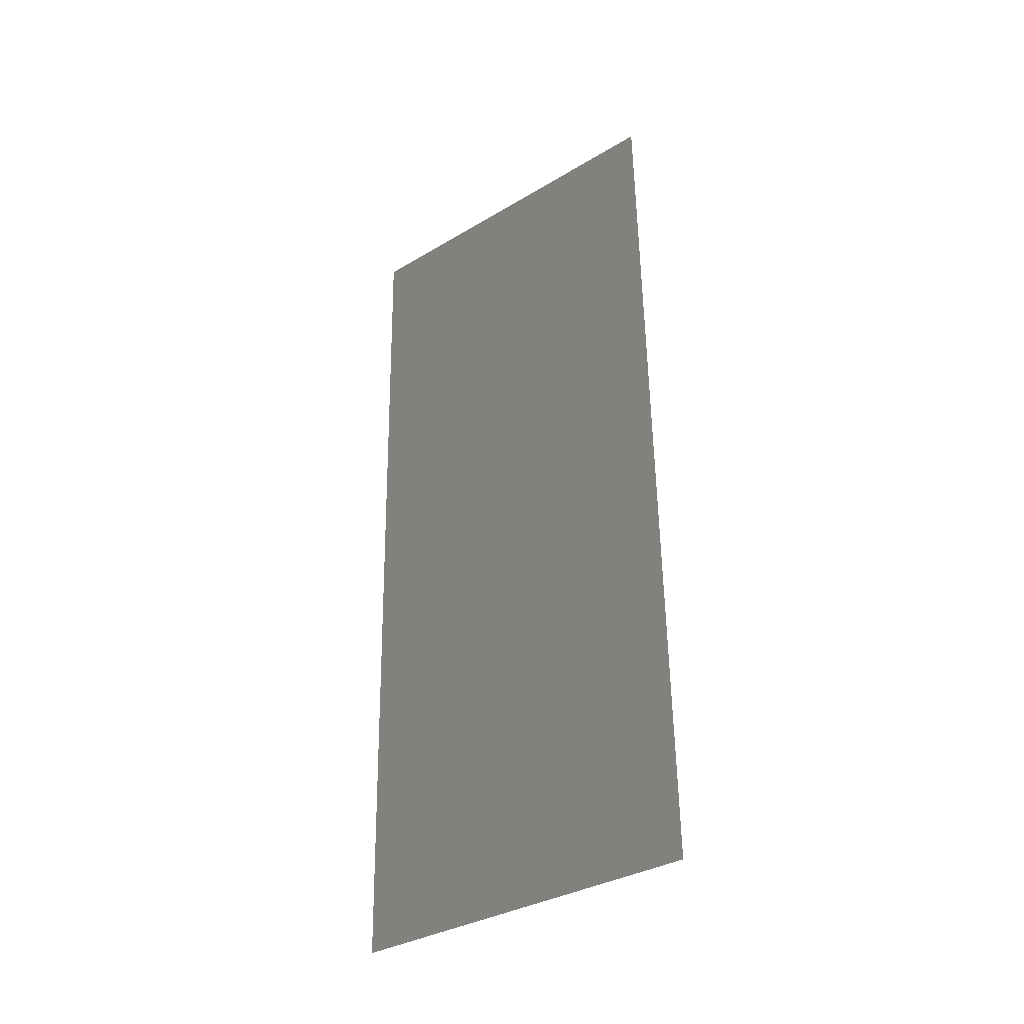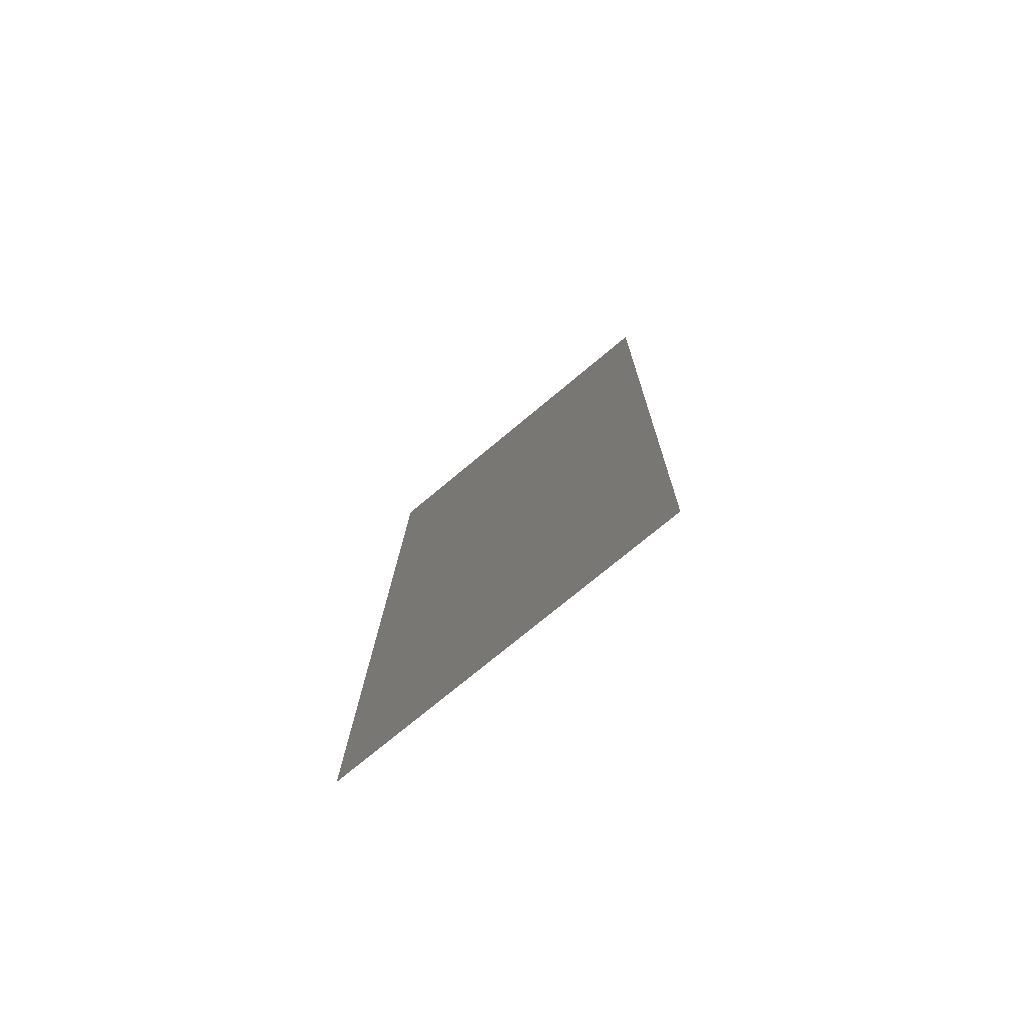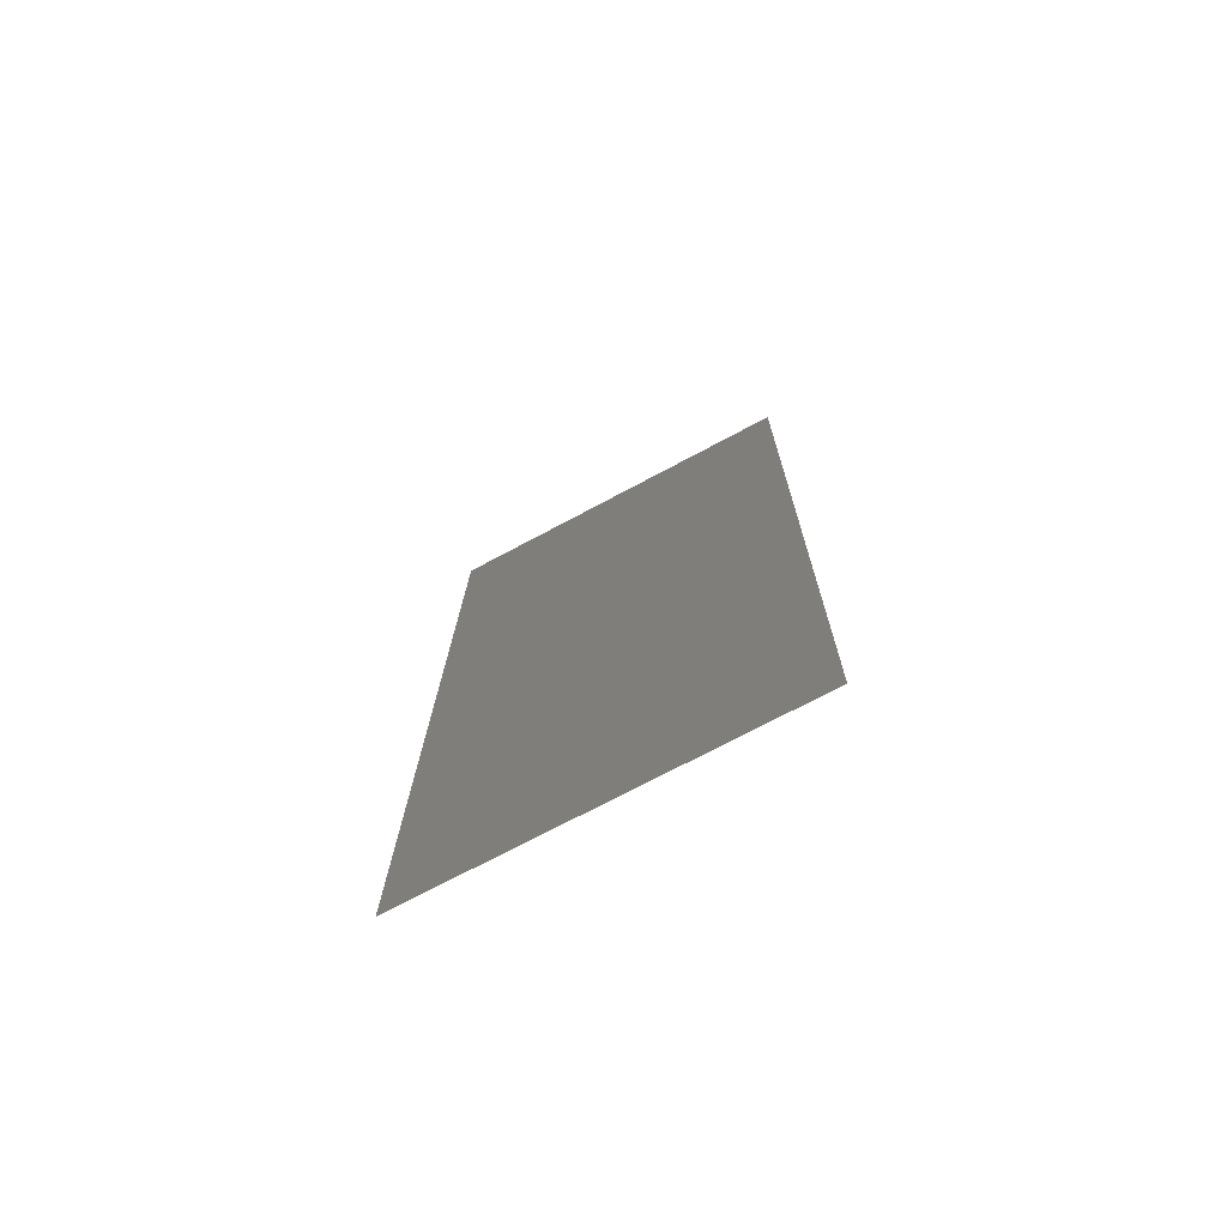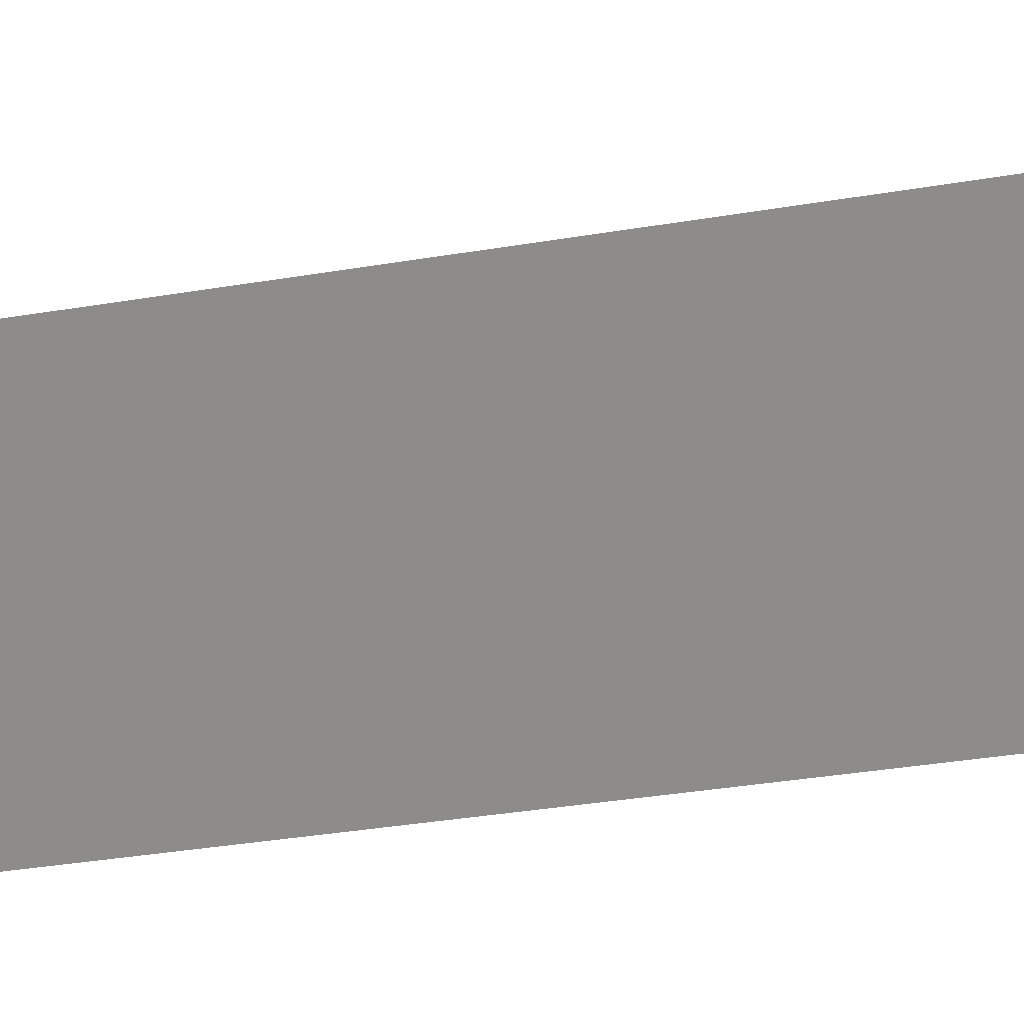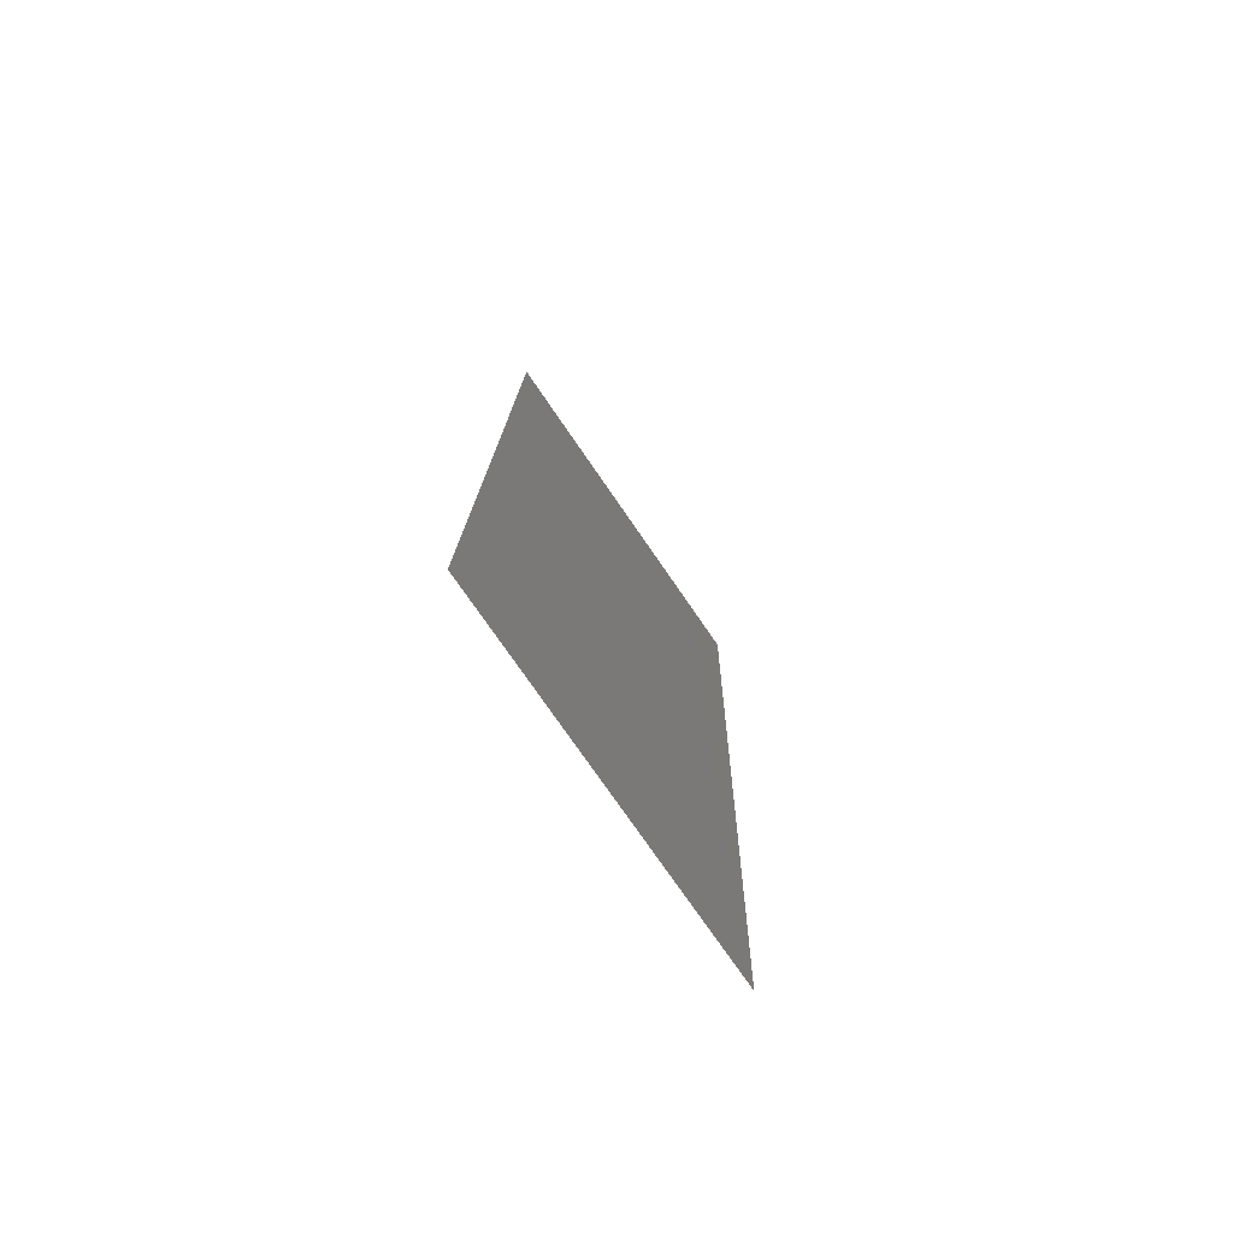
<metadata>
{"format":"stl","ext":"stl","renderer":"f3d","projection":"perspective","resolution":1024,"background":"white","views":[{"elev":-34.4,"azim":-51.2,"up":"+Y"},{"elev":-74.2,"azim":129.9,"up":"+Y"},{"elev":-71.8,"azim":118.2,"up":"+Y"},{"elev":-37.7,"azim":-76.8,"up":"+Z"},{"elev":-75.5,"azim":-145.5,"up":"+Y"}]}
</metadata>
<code>
# stl→obj: 18 verts, 22 faces
v 0.008 0 0
v 0.007807 0.008986 0.008591
v 0.008 0 0.01
v 0.006973 0.04793 0.02
v 0.007165 0.03894 0.01141
v 0.006973 0.04793 0.01
v 0.007743 0.01198 0
v 0.00723 0.03594 0.02
v 0.007486 0.02396 0
v 0.007606 0.01839 0.009804
v 0.007369 0.02945 0.01023
v 0.00723 0.03594 0
v 0.007486 0.02396 0.02
v 0.007743 0.01198 0.02
v 0.006973 0.04793 0
v 0.007087 0.04259 0.005128
v 0.008 0 0.02
v 0.007886 0.005334 0.01487
f 1 2 3
f 4 5 6
f 7 2 1
f 8 5 4
f 9 10 7
f 11 10 9
f 12 11 9
f 13 11 8
f 14 10 13
f 13 10 11
f 15 16 12
f 17 18 14
f 12 5 11
f 14 2 10
f 12 16 5
f 14 18 2
f 10 2 7
f 11 5 8
f 6 16 15
f 3 18 17
f 2 18 3
f 5 16 6

</code>
